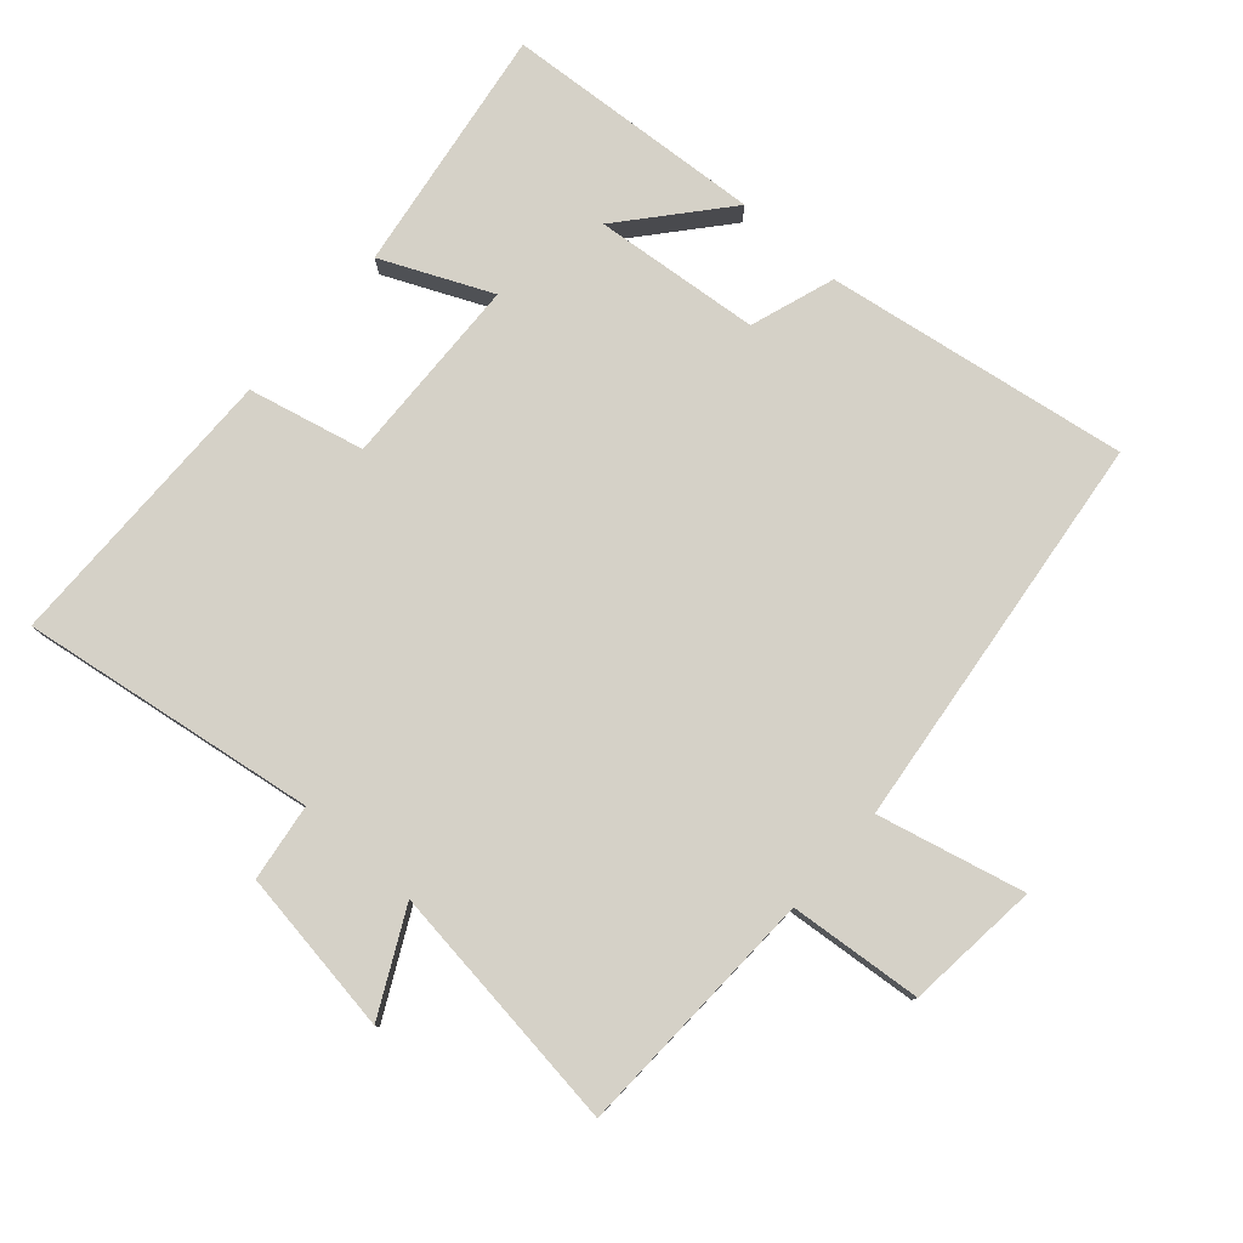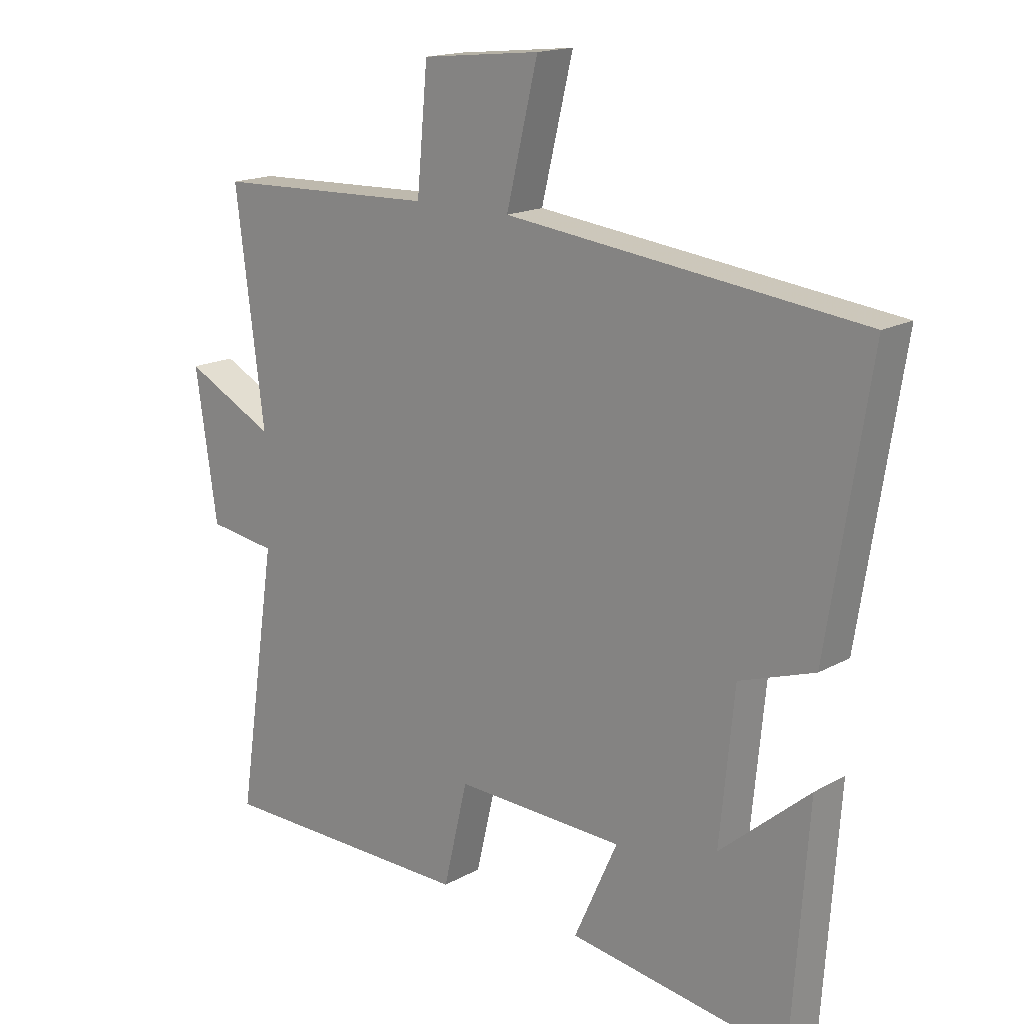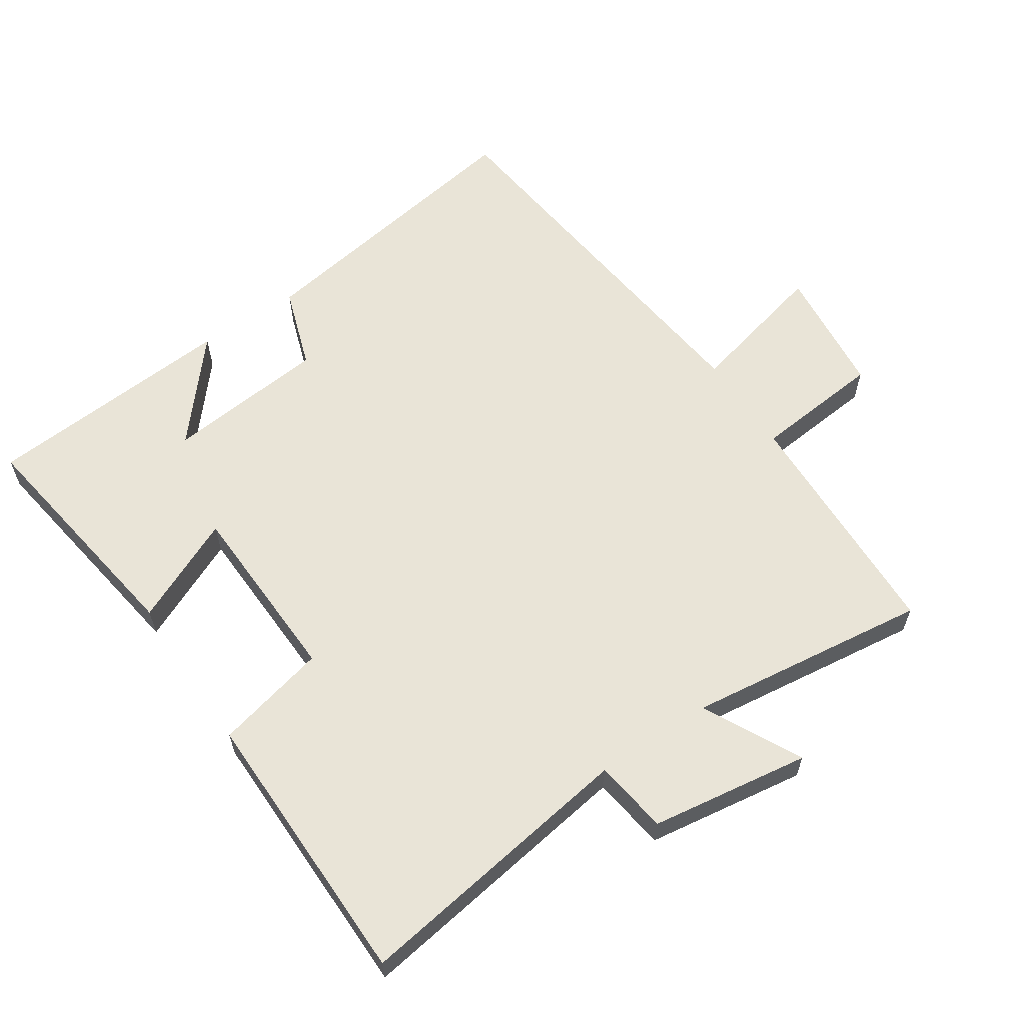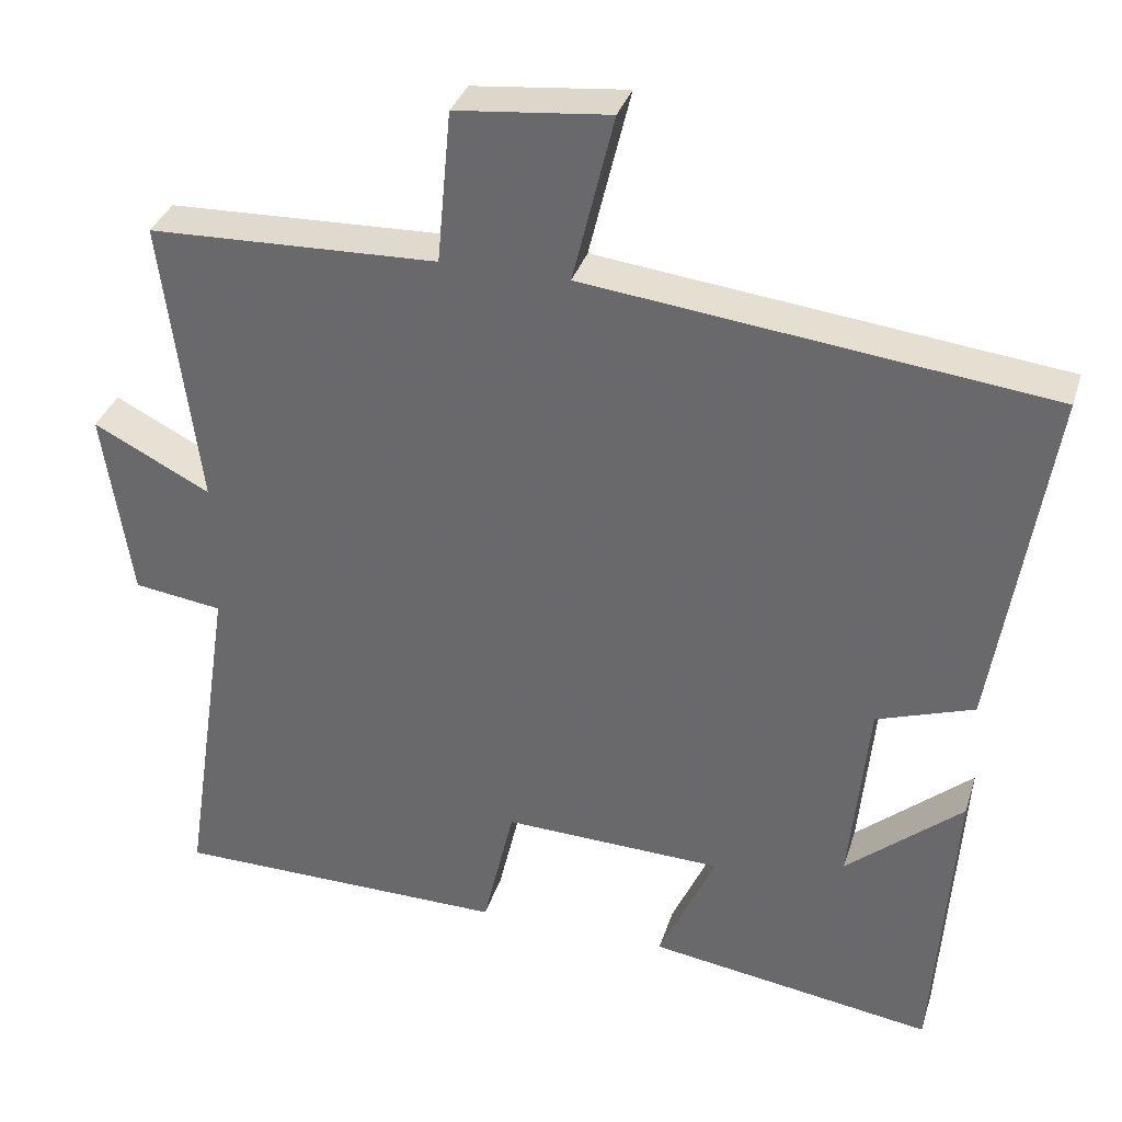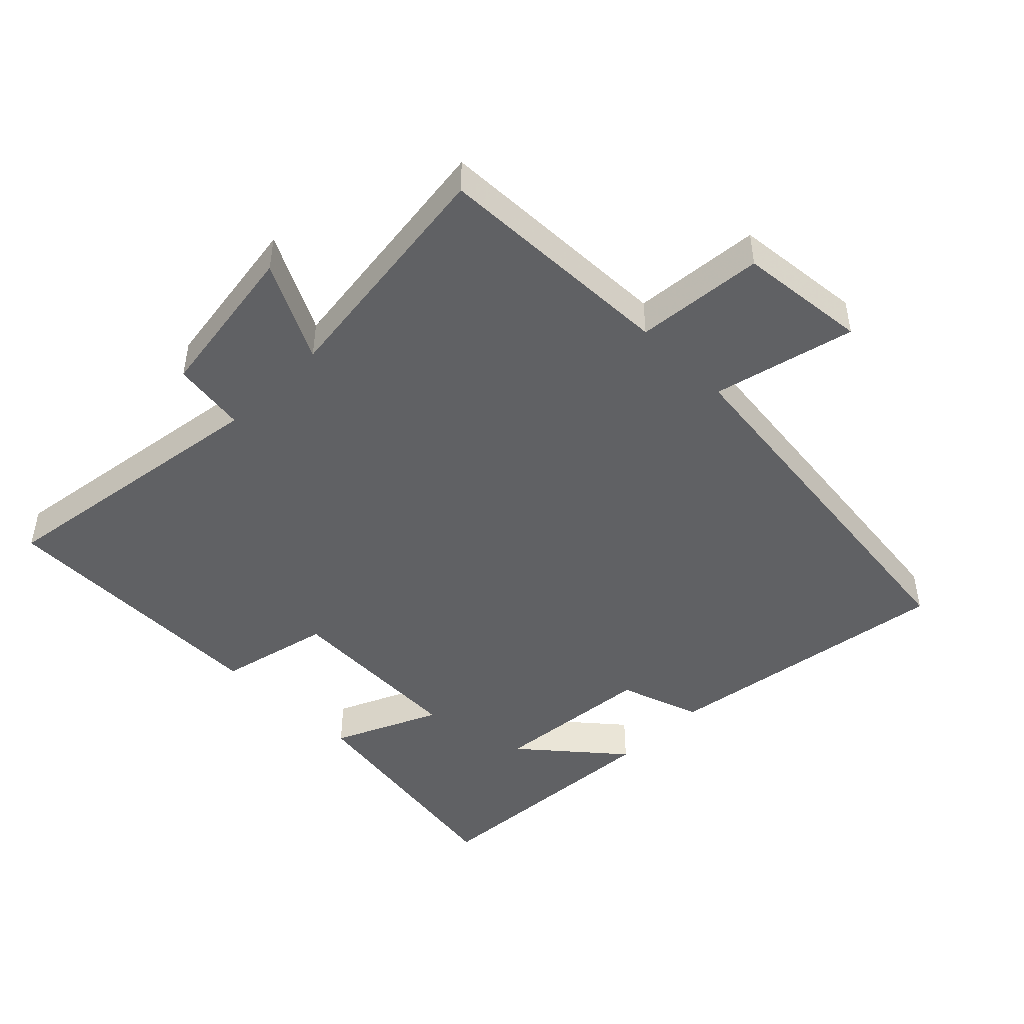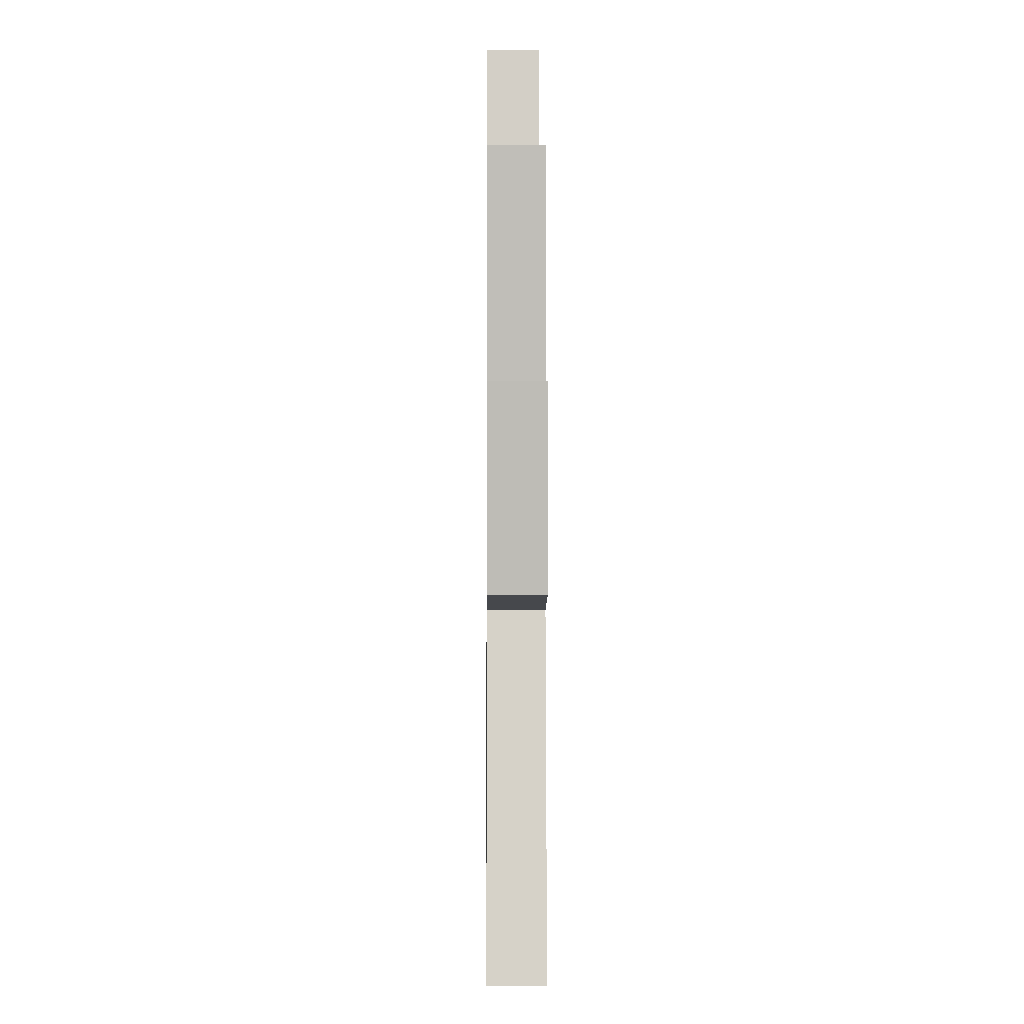
<metadata>
{"format":"obj","ext":"obj","renderer":"f3d","projection":"perspective","resolution":1024,"background":"white","views":[{"elev":79.0,"azim":-48.5,"up":"+Y"},{"elev":16.6,"azim":41.7,"up":"+Z"},{"elev":61.1,"azim":-123.8,"up":"+Y"},{"elev":34.1,"azim":16.4,"up":"+Z"},{"elev":-47.0,"azim":-44.9,"up":"+Y"},{"elev":-3.0,"azim":-90.6,"up":"+Z"}]}
</metadata>
<code>
v -0.565 0.07 -0.495
v -0.5 0.07 -0.061
v -0.613 0.07 -0.045
v -0.649 0.07 0.197
v -0.5 0.07 0.121
v -0.547 0.07 0.488
v -0.179 0.07 0.5
v -0.161 0.07 0.695
v 0.035 0.07 0.715
v -0.017 0.07 0.5
v 0.57 0.07 0.431
v 0.5 0.07 -0.013
v 0.376 0.07 -0.055
v 0.352 0.07 -0.299
v 0.5 0.07 -0.173
v 0.473 0.07 -0.555
v 0.11 0.07 -0.5
v 0.182 0.07 -0.34
v -0.098 0.07 -0.33
v -0.138 0.07 -0.5
v -0.565 0 -0.495
v -0.5 0 -0.061
v -0.613 0 -0.045
v -0.649 0 0.197
v -0.5 0 0.121
v -0.547 0 0.488
v -0.179 0 0.5
v -0.161 0 0.695
v 0.035 0 0.715
v -0.017 0 0.5
v 0.57 0 0.431
v 0.5 0 -0.013
v 0.376 0 -0.055
v 0.352 0 -0.299
v 0.5 0 -0.173
v 0.473 0 -0.555
v 0.11 0 -0.5
v 0.182 0 -0.34
v -0.098 0 -0.33
v -0.138 0 -0.5
f 19 20 1 2
f 18 19 2
f 16 17 18
f 14 15 16
f 14 16 18
f 13 14 18 2
f 10 11 12 13
f 7 8 9 10
f 5 6 7 10
f 5 10 13 2
f 2 3 4 5
f 22 21 40 39
f 22 39 38
f 38 37 36
f 36 35 34
f 38 36 34
f 22 38 34 33
f 33 32 31 30
f 30 29 28 27
f 30 27 26 25
f 22 33 30 25
f 25 24 23 22
f 1 21 22 2
f 2 22 23 3
f 3 23 24 4
f 4 24 25 5
f 5 25 26 6
f 6 26 27 7
f 7 27 28 8
f 8 28 29 9
f 9 29 30 10
f 10 30 31 11
f 11 31 32 12
f 12 32 33 13
f 13 33 34 14
f 14 34 35 15
f 15 35 36 16
f 16 36 37 17
f 17 37 38 18
f 18 38 39 19
f 19 39 40 20
f 20 40 21 1

</code>
